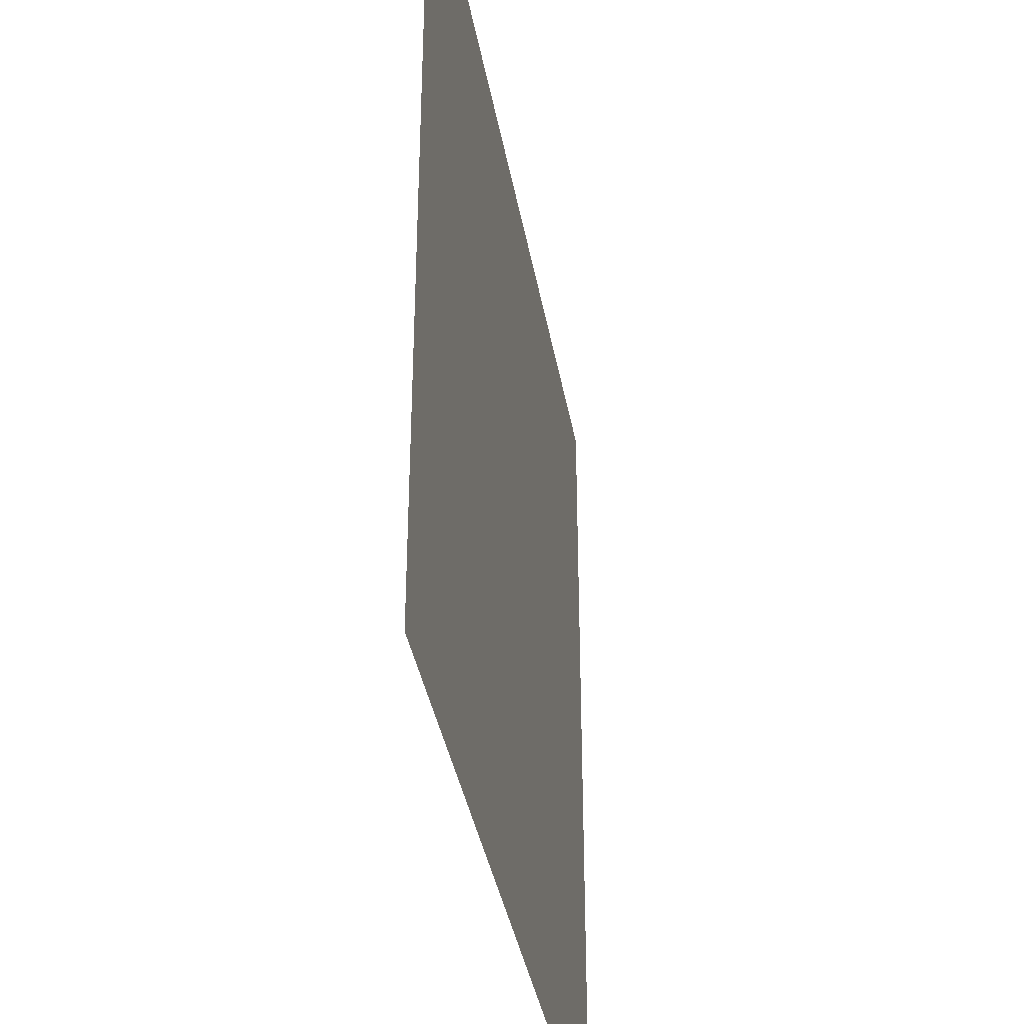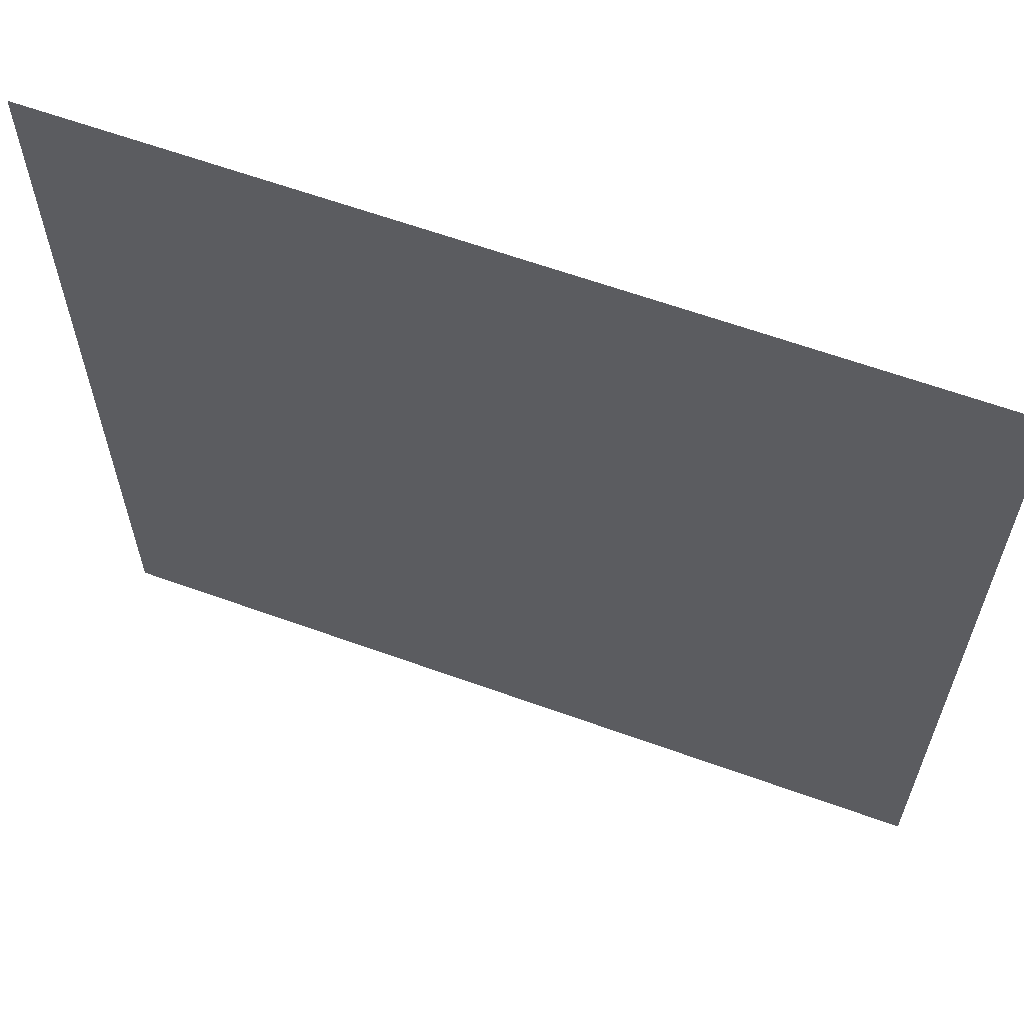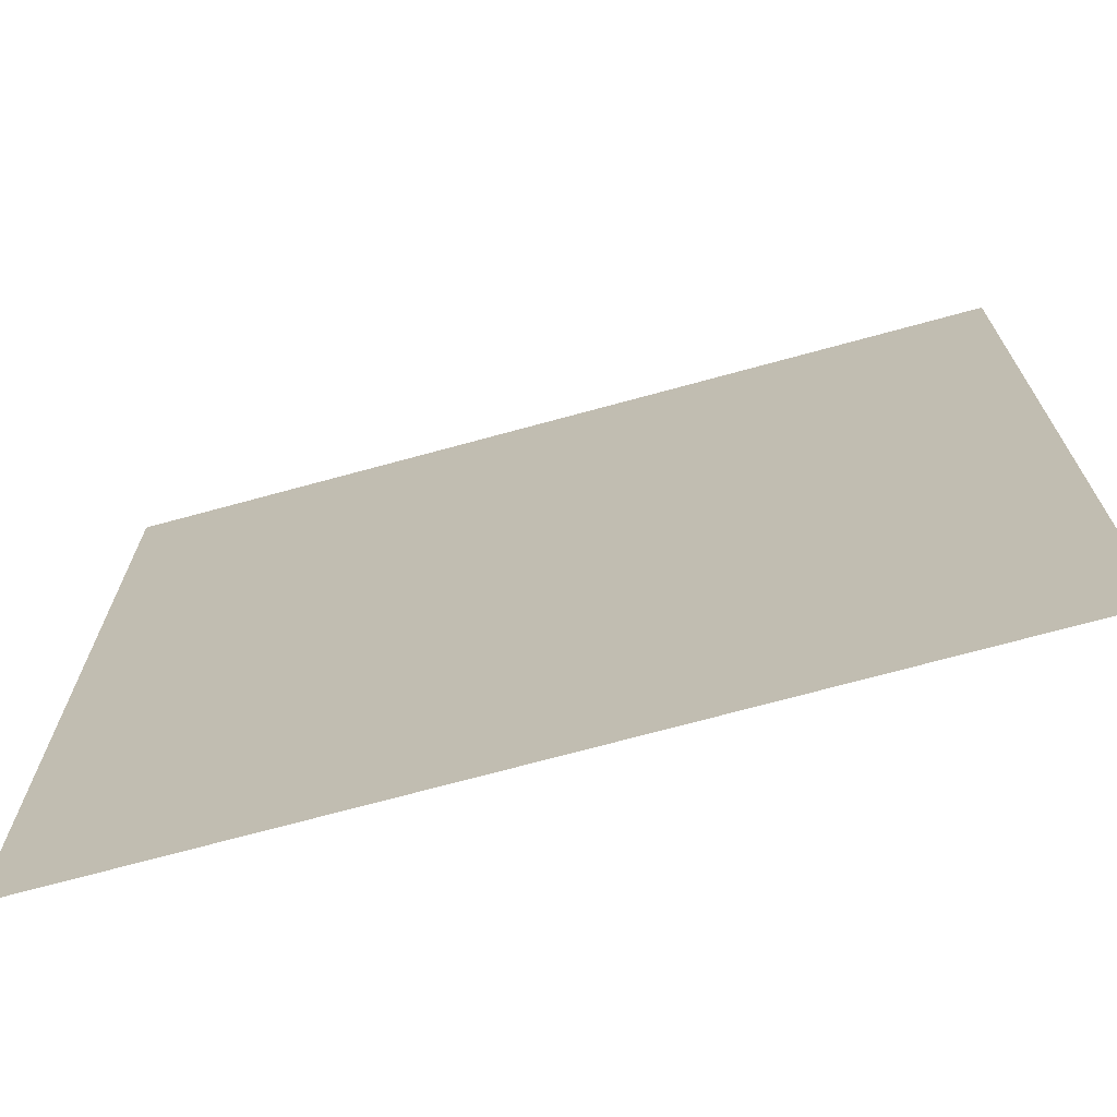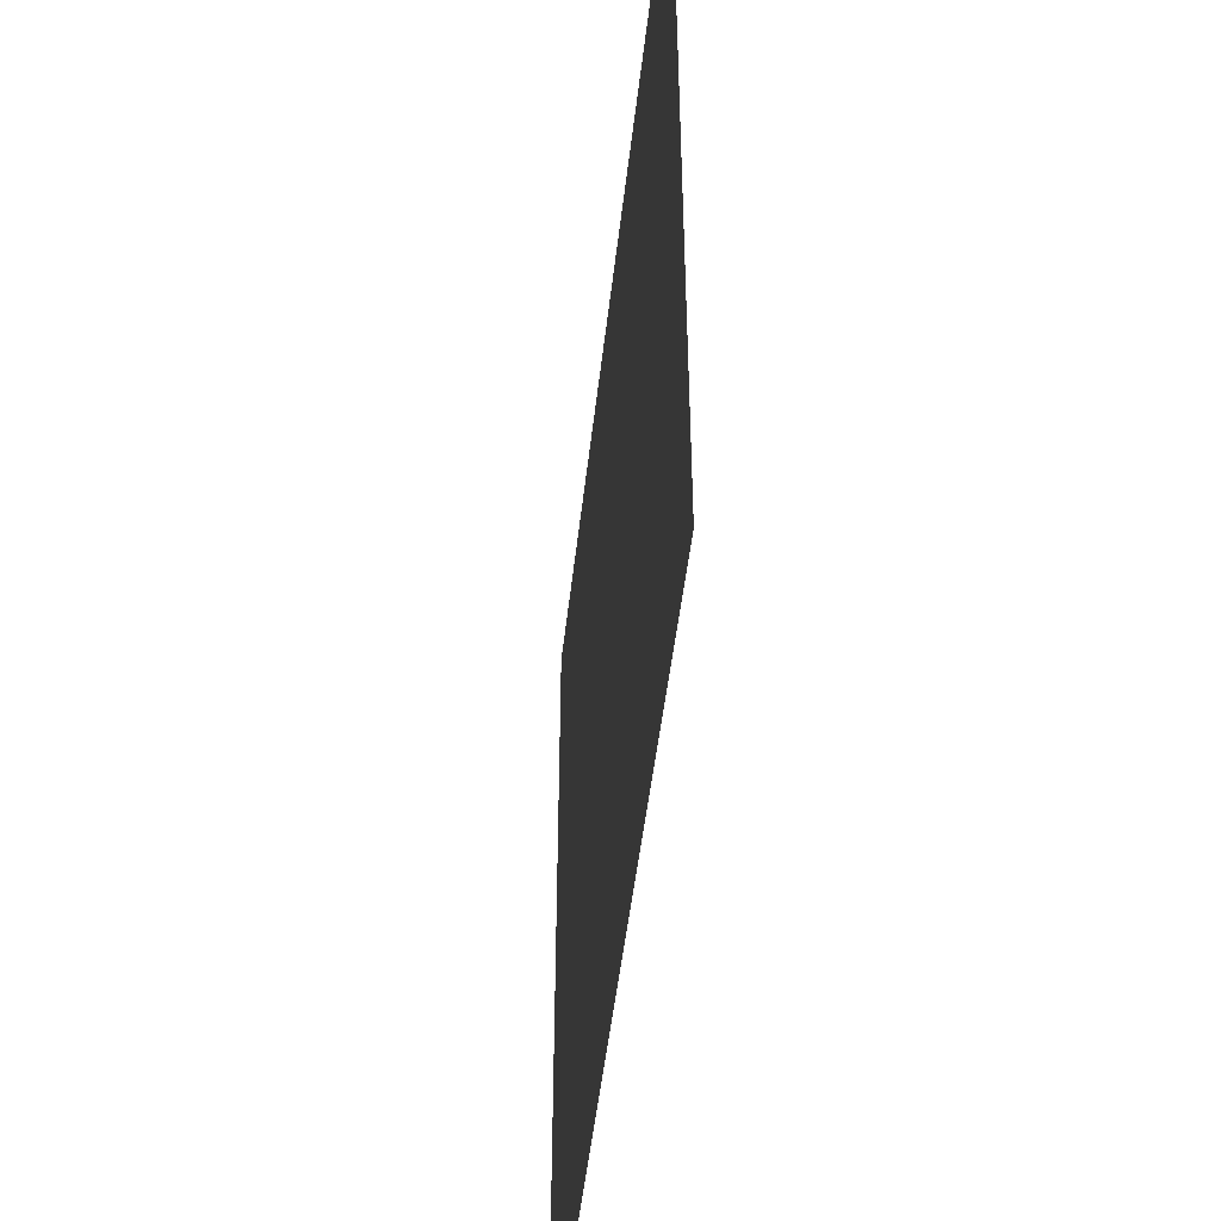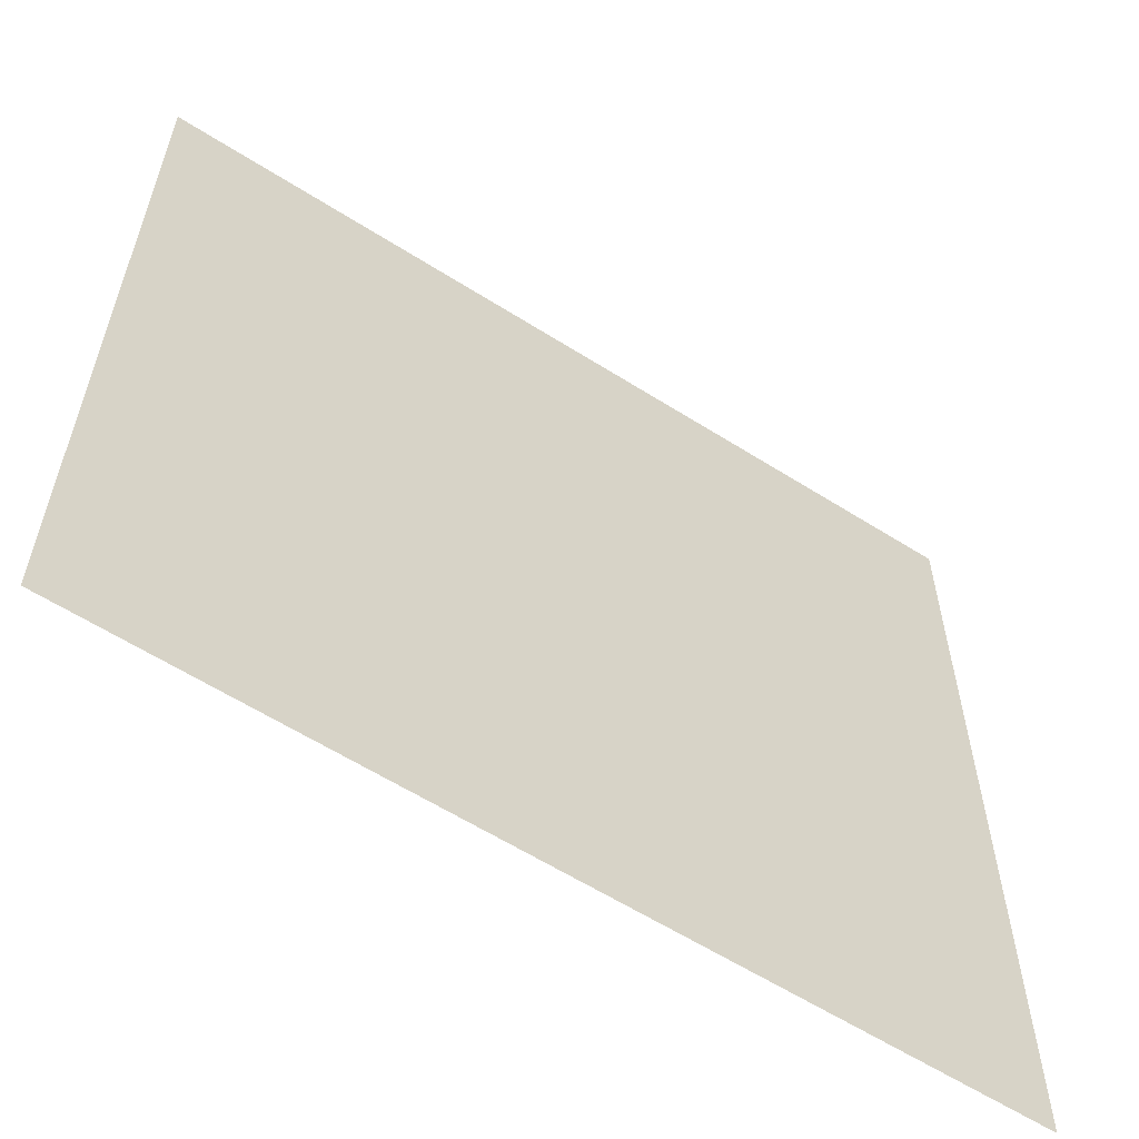
<metadata>
{"format":"obj","ext":"obj","renderer":"f3d","projection":"perspective","resolution":1024,"background":"white","views":[{"elev":-37.6,"azim":-80.1,"up":"+Y"},{"elev":62.6,"azim":-159.9,"up":"+Y"},{"elev":-71.2,"azim":15.3,"up":"+Y"},{"elev":-49.7,"azim":-96.4,"up":"+Y"},{"elev":-60.2,"azim":-33.0,"up":"+Y"}]}
</metadata>
<code>
v 0 0 0
v 0.0625 0 0
v 0.125 0 0
v 0.1875 0 0
v 0.25 0 0
v 0.3125 0 0
v 0.375 0 0
v 0.4375 0 0
v 0.5 0 0
v 0.5625 0 0
v 0.625 0 0
v 0.6875 0 0
v 0.75 0 0
v 0.8125 0 0
v 0.875 0 0
v 0.9375 0 0
v 1 0 0
v 0 0.0625 0
v 0.05837 0.05084 0
v 0.1015 0.02639 0
v 0.1568 0.04794 0
v 0.2149 0.05755 0
v 0.2844 0.03436 0
v 0.3376 0.03522 0
v 0.4298 0.02565 0
v 0.5 0.03513 0
v 0.5617 0.0379 0
v 0.5971 0.05277 0
v 0.6511 0.02812 0
v 0.7336 0.03828 0
v 0.8074 0.06017 0
v 0.8575 0.05635 0
v 0.9008 0.05589 0
v 1 0.0625 0
v 0 0.125 0
v 0.05064 0.106 0
v 0.09674 0.1178 0
v 0.1727 0.1235 0
v 0.2324 0.0975 0
v 0.2849 0.09754 0
v 0.3539 0.1059 0
v 0.4252 0.1165 0
v 0.5 0.1085 0
v 0.5396 0.1053 0
v 0.5953 0.09262 0
v 0.655 0.08788 0
v 0.713 0.09758 0
v 0.788 0.1224 0
v 0.8695 0.1138 0
v 0.9049 0.1186 0
v 1 0.125 0
v 0 0.1875 0
v 0.04046 0.1559 0
v 0.09466 0.169 0
v 0.1762 0.1627 0
v 0.2321 0.1805 0
v 0.2914 0.1781 0
v 0.3615 0.1788 0
v 0.4221 0.1725 0
v 0.5 0.1587 0
v 0.5351 0.1843 0
v 0.6091 0.1562 0
v 0.6602 0.1587 0
v 0.7288 0.1671 0
v 0.7763 0.1746 0
v 0.8589 0.1713 0
v 0.9091 0.1856 0
v 1 0.1875 0
v 0 0.25 0
v 0.04957 0.2157 0
v 0.09803 0.2343 0
v 0.1832 0.2393 0
v 0.2481 0.2395 0
v 0.3113 0.2165 0
v 0.3616 0.215 0
v 0.4242 0.2494 0
v 0.5 0.2477 0
v 0.5603 0.2437 0
v 0.619 0.2429 0
v 0.6782 0.2138 0
v 0.743 0.2177 0
v 0.7771 0.2438 0
v 0.8716 0.2151 0
v 0.9273 0.2254 0
v 1 0.25 0
v 0 0.3125 0
v 0.05812 0.2792 0
v 0.1134 0.3031 0
v 0.1726 0.3012 0
v 0.2281 0.2867 0
v 0.3066 0.2955 0
v 0.3505 0.3005 0
v 0.4109 0.2932 0
v 0.5 0.3041 0
v 0.5591 0.3007 0
v 0.6005 0.2775 0
v 0.6592 0.2782 0
v 0.7347 0.2751 0
v 0.8017 0.3058 0
v 0.8407 0.2999 0
v 0.9165 0.2923 0
v 1 0.3125 0
v 0 0.375 0
v 0.05194 0.352 0
v 0.1083 0.358 0
v 0.1825 0.3654 0
v 0.2433 0.3386 0
v 0.3054 0.3511 0
v 0.3598 0.3409 0
v 0.4145 0.3589 0
v 0.5 0.3439 0
v 0.5375 0.3644 0
v 0.5959 0.3544 0
v 0.6597 0.3539 0
v 0.7273 0.3486 0
v 0.8095 0.3597 0
v 0.8526 0.3488 0
v 0.9355 0.3717 0
v 1 0.375 0
v 0 0.4375 0
v 0.04767 0.4071 0
v 0.09761 0.4365 0
v 0.1671 0.4076 0
v 0.2379 0.416 0
v 0.2816 0.4154 0
v 0.3646 0.4189 0
v 0.4004 0.4326 0
v 0.5 0.4267 0
v 0.5276 0.4148 0
v 0.6228 0.4275 0
v 0.6633 0.4324 0
v 0.7244 0.4343 0
v 0.8111 0.4121 0
v 0.8543 0.4089 0
v 0.902 0.408 0
v 1 0.4375 0
v 0 0.5 0
v 0.05609 0.5 0
v 0.1227 0.5 0
v 0.1565 0.5 0
v 0.2474 0.5 0
v 0.3044 0.5 0
v 0.3387 0.5 0
v 0.4074 0.5 0
v 0.5 0.5 0
v 0.5431 0.5 0
v 0.623 0.5 0
v 0.6695 0.5 0
v 0.7438 0.5 0
v 0.7843 0.5 0
v 0.8377 0.5 0
v 0.9054 0.5 0
v 1 0.5 0
v 0 0.5625 0
v 0.04993 0.5446 0
v 0.1009 0.5568 0
v 0.1524 0.5585 0
v 0.2447 0.5317 0
v 0.3079 0.5359 0
v 0.3577 0.5397 0
v 0.427 0.5344 0
v 0.5 0.5326 0
v 0.543 0.5438 0
v 0.5948 0.5595 0
v 0.6551 0.536 0
v 0.7324 0.562 0
v 0.7914 0.5588 0
v 0.869 0.5419 0
v 0.9209 0.5525 0
v 1 0.5625 0
v 0 0.625 0
v 0.04975 0.6184 0
v 0.09767 0.6011 0
v 0.1816 0.6037 0
v 0.2424 0.5982 0
v 0.2825 0.5949 0
v 0.3435 0.589 0
v 0.4075 0.5924 0
v 0.5 0.5971 0
v 0.5565 0.5945 0
v 0.5968 0.6203 0
v 0.6816 0.6247 0
v 0.7269 0.6077 0
v 0.781 0.6216 0
v 0.8658 0.6207 0
v 0.9074 0.5991 0
v 1 0.625 0
v 0 0.6875 0
v 0.02843 0.6638 0
v 0.1181 0.6719 0
v 0.1832 0.6615 0
v 0.2273 0.6764 0
v 0.2918 0.6785 0
v 0.3533 0.6858 0
v 0.4116 0.6593 0
v 0.5 0.6703 0
v 0.5295 0.6835 0
v 0.6103 0.671 0
v 0.685 0.6525 0
v 0.718 0.6519 0
v 0.7864 0.6743 0
v 0.8658 0.6847 0
v 0.9347 0.6861 0
v 1 0.6875 0
v 0 0.75 0
v 0.05664 0.7163 0
v 0.09819 0.7238 0
v 0.1599 0.7472 0
v 0.217 0.7496 0
v 0.2854 0.7475 0
v 0.3655 0.7129 0
v 0.4282 0.7183 0
v 0.5 0.7407 0
v 0.5319 0.7256 0
v 0.5991 0.718 0
v 0.6824 0.7423 0
v 0.7264 0.7447 0
v 0.8037 0.7262 0
v 0.8613 0.7198 0
v 0.9138 0.7164 0
v 1 0.75 0
v 0 0.8125 0
v 0.05349 0.7912 0
v 0.1105 0.8012 0
v 0.1529 0.7828 0
v 0.2244 0.7814 0
v 0.2814 0.8015 0
v 0.3652 0.7754 0
v 0.437 0.806 0
v 0.5 0.7867 0
v 0.5549 0.8023 0
v 0.6162 0.7852 0
v 0.6779 0.7846 0
v 0.7218 0.7902 0
v 0.7799 0.7786 0
v 0.8589 0.8022 0
v 0.9344 0.8117 0
v 1 0.8125 0
v 0 0.875 0
v 0.03362 0.8673 0
v 0.1228 0.8448 0
v 0.1622 0.8467 0
v 0.2411 0.8731 0
v 0.2777 0.8637 0
v 0.368 0.8523 0
v 0.421 0.8598 0
v 0.5 0.8409 0
v 0.5449 0.8396 0
v 0.6199 0.8524 0
v 0.6829 0.8412 0
v 0.7408 0.8715 0
v 0.7863 0.868 0
v 0.8664 0.8628 0
v 0.9296 0.8574 0
v 1 0.875 0
v 0 0.9375 0
v 0.0351 0.9323 0
v 0.1226 0.9059 0
v 0.1682 0.9157 0
v 0.2381 0.9216 0
v 0.2859 0.9311 0
v 0.3546 0.913 0
v 0.4181 0.9291 0
v 0.5 0.9261 0
v 0.5392 0.9182 0
v 0.6103 0.9131 0
v 0.6779 0.9098 0
v 0.7204 0.9322 0
v 0.7908 0.924 0
v 0.8593 0.9003 0
v 0.9085 0.9061 0
v 1 0.9375 0
v 0 1 0
v 0.0625 1 0
v 0.125 1 0
v 0.1875 1 0
v 0.25 1 0
v 0.3125 1 0
v 0.375 1 0
v 0.4375 1 0
v 0.5 1 0
v 0.5625 1 0
v 0.625 1 0
v 0.6875 1 0
v 0.75 1 0
v 0.8125 1 0
v 0.875 1 0
v 0.9375 1 0
v 1 1 0
f 1 2 19 18
f 2 3 20 19
f 3 4 21 20
f 4 5 22 21
f 5 6 23 22
f 6 7 24 23
f 7 8 25 24
f 8 9 26 25
f 9 10 27 26
f 10 11 28 27
f 11 12 29 28
f 12 13 30 29
f 13 14 31 30
f 14 15 32 31
f 15 16 33 32
f 16 17 34 33
f 18 19 36 35
f 19 20 37 36
f 20 21 38 37
f 21 22 39 38
f 22 23 40 39
f 23 24 41 40
f 24 25 42 41
f 25 26 43 42
f 26 27 44 43
f 27 28 45 44
f 28 29 46 45
f 29 30 47 46
f 30 31 48 47
f 31 32 49 48
f 32 33 50 49
f 33 34 51 50
f 35 36 53 52
f 36 37 54 53
f 37 38 55 54
f 38 39 56 55
f 39 40 57 56
f 40 41 58 57
f 41 42 59 58
f 42 43 60 59
f 43 44 61 60
f 44 45 62 61
f 45 46 63 62
f 46 47 64 63
f 47 48 65 64
f 48 49 66 65
f 49 50 67 66
f 50 51 68 67
f 52 53 70 69
f 53 54 71 70
f 54 55 72 71
f 55 56 73 72
f 56 57 74 73
f 57 58 75 74
f 58 59 76 75
f 59 60 77 76
f 60 61 78 77
f 61 62 79 78
f 62 63 80 79
f 63 64 81 80
f 64 65 82 81
f 65 66 83 82
f 66 67 84 83
f 67 68 85 84
f 69 70 87 86
f 70 71 88 87
f 71 72 89 88
f 72 73 90 89
f 73 74 91 90
f 74 75 92 91
f 75 76 93 92
f 76 77 94 93
f 77 78 95 94
f 78 79 96 95
f 79 80 97 96
f 80 81 98 97
f 81 82 99 98
f 82 83 100 99
f 83 84 101 100
f 84 85 102 101
f 86 87 104 103
f 87 88 105 104
f 88 89 106 105
f 89 90 107 106
f 90 91 108 107
f 91 92 109 108
f 92 93 110 109
f 93 94 111 110
f 94 95 112 111
f 95 96 113 112
f 96 97 114 113
f 97 98 115 114
f 98 99 116 115
f 99 100 117 116
f 100 101 118 117
f 101 102 119 118
f 103 104 121 120
f 104 105 122 121
f 105 106 123 122
f 106 107 124 123
f 107 108 125 124
f 108 109 126 125
f 109 110 127 126
f 110 111 128 127
f 111 112 129 128
f 112 113 130 129
f 113 114 131 130
f 114 115 132 131
f 115 116 133 132
f 116 117 134 133
f 117 118 135 134
f 118 119 136 135
f 120 121 138 137
f 121 122 139 138
f 122 123 140 139
f 123 124 141 140
f 124 125 142 141
f 125 126 143 142
f 126 127 144 143
f 127 128 145 144
f 128 129 146 145
f 129 130 147 146
f 130 131 148 147
f 131 132 149 148
f 132 133 150 149
f 133 134 151 150
f 134 135 152 151
f 135 136 153 152
f 137 138 155 154
f 138 139 156 155
f 139 140 157 156
f 140 141 158 157
f 141 142 159 158
f 142 143 160 159
f 143 144 161 160
f 144 145 162 161
f 145 146 163 162
f 146 147 164 163
f 147 148 165 164
f 148 149 166 165
f 149 150 167 166
f 150 151 168 167
f 151 152 169 168
f 152 153 170 169
f 154 155 172 171
f 155 156 173 172
f 156 157 174 173
f 157 158 175 174
f 158 159 176 175
f 159 160 177 176
f 160 161 178 177
f 161 162 179 178
f 162 163 180 179
f 163 164 181 180
f 164 165 182 181
f 165 166 183 182
f 166 167 184 183
f 167 168 185 184
f 168 169 186 185
f 169 170 187 186
f 171 172 189 188
f 172 173 190 189
f 173 174 191 190
f 174 175 192 191
f 175 176 193 192
f 176 177 194 193
f 177 178 195 194
f 178 179 196 195
f 179 180 197 196
f 180 181 198 197
f 181 182 199 198
f 182 183 200 199
f 183 184 201 200
f 184 185 202 201
f 185 186 203 202
f 186 187 204 203
f 188 189 206 205
f 189 190 207 206
f 190 191 208 207
f 191 192 209 208
f 192 193 210 209
f 193 194 211 210
f 194 195 212 211
f 195 196 213 212
f 196 197 214 213
f 197 198 215 214
f 198 199 216 215
f 199 200 217 216
f 200 201 218 217
f 201 202 219 218
f 202 203 220 219
f 203 204 221 220
f 205 206 223 222
f 206 207 224 223
f 207 208 225 224
f 208 209 226 225
f 209 210 227 226
f 210 211 228 227
f 211 212 229 228
f 212 213 230 229
f 213 214 231 230
f 214 215 232 231
f 215 216 233 232
f 216 217 234 233
f 217 218 235 234
f 218 219 236 235
f 219 220 237 236
f 220 221 238 237
f 222 223 240 239
f 223 224 241 240
f 224 225 242 241
f 225 226 243 242
f 226 227 244 243
f 227 228 245 244
f 228 229 246 245
f 229 230 247 246
f 230 231 248 247
f 231 232 249 248
f 232 233 250 249
f 233 234 251 250
f 234 235 252 251
f 235 236 253 252
f 236 237 254 253
f 237 238 255 254
f 239 240 257 256
f 240 241 258 257
f 241 242 259 258
f 242 243 260 259
f 243 244 261 260
f 244 245 262 261
f 245 246 263 262
f 246 247 264 263
f 247 248 265 264
f 248 249 266 265
f 249 250 267 266
f 250 251 268 267
f 251 252 269 268
f 252 253 270 269
f 253 254 271 270
f 254 255 272 271
f 256 257 274 273
f 257 258 275 274
f 258 259 276 275
f 259 260 277 276
f 260 261 278 277
f 261 262 279 278
f 262 263 280 279
f 263 264 281 280
f 264 265 282 281
f 265 266 283 282
f 266 267 284 283
f 267 268 285 284
f 268 269 286 285
f 269 270 287 286
f 270 271 288 287
f 271 272 289 288

</code>
